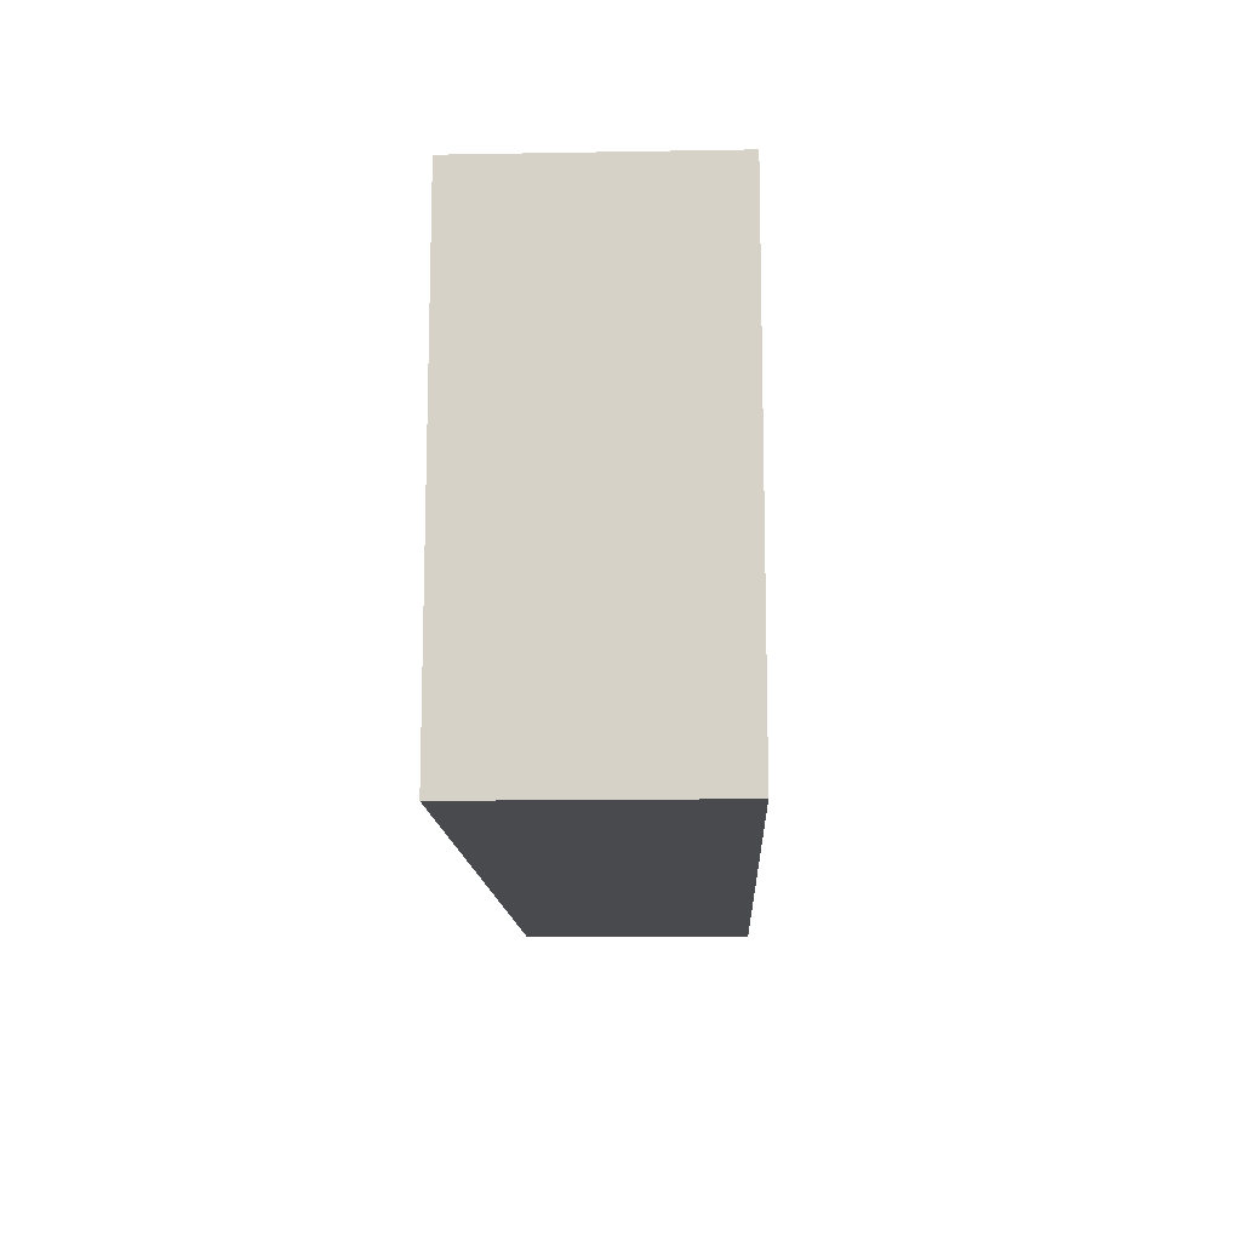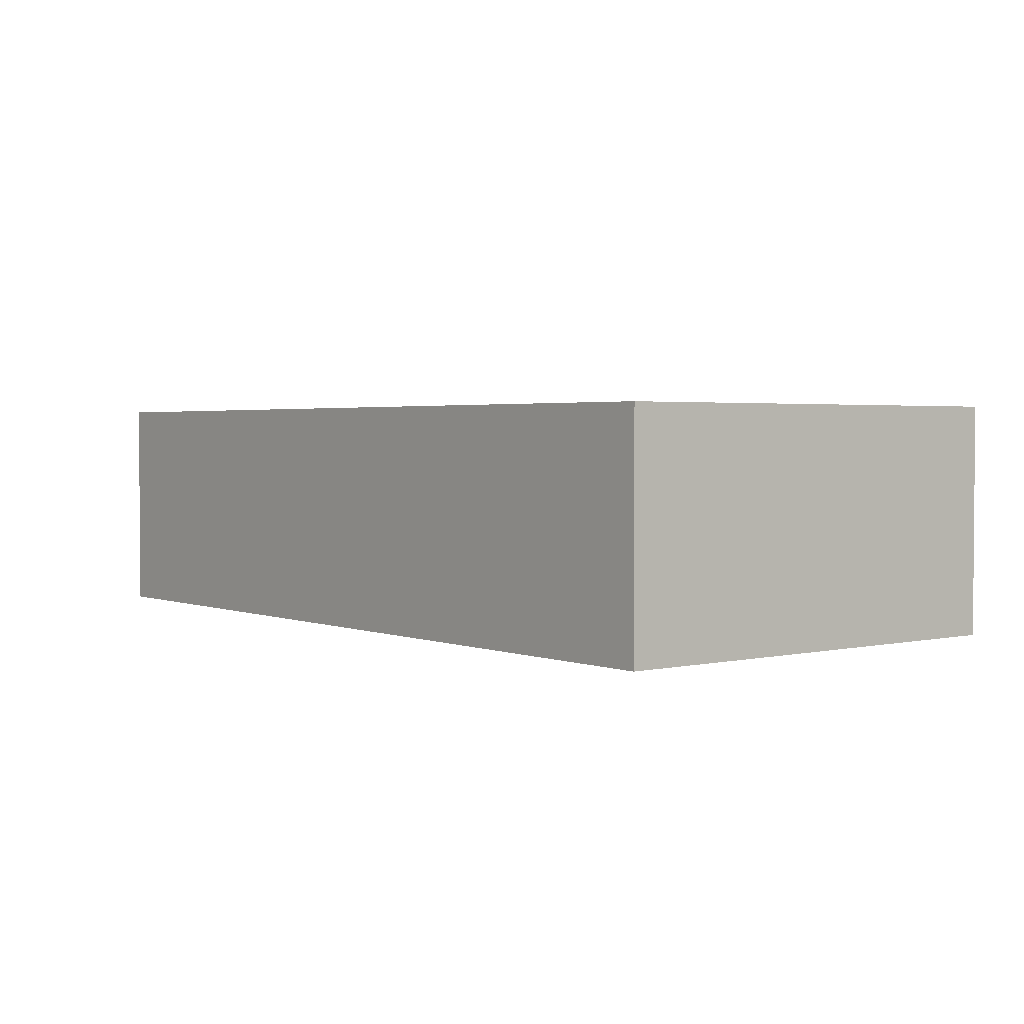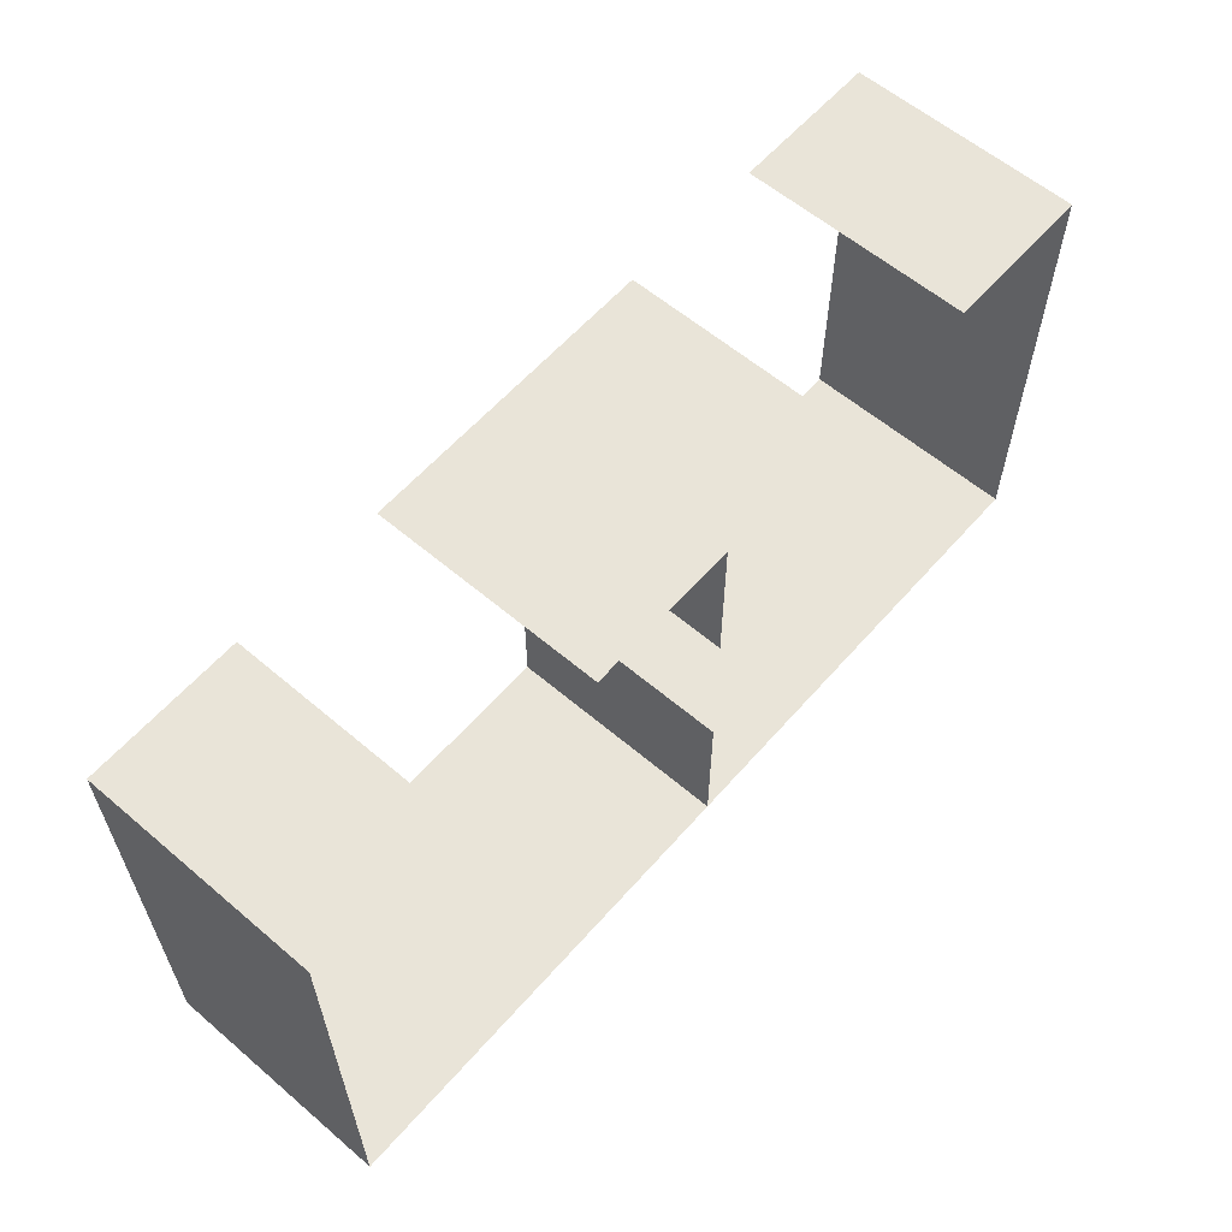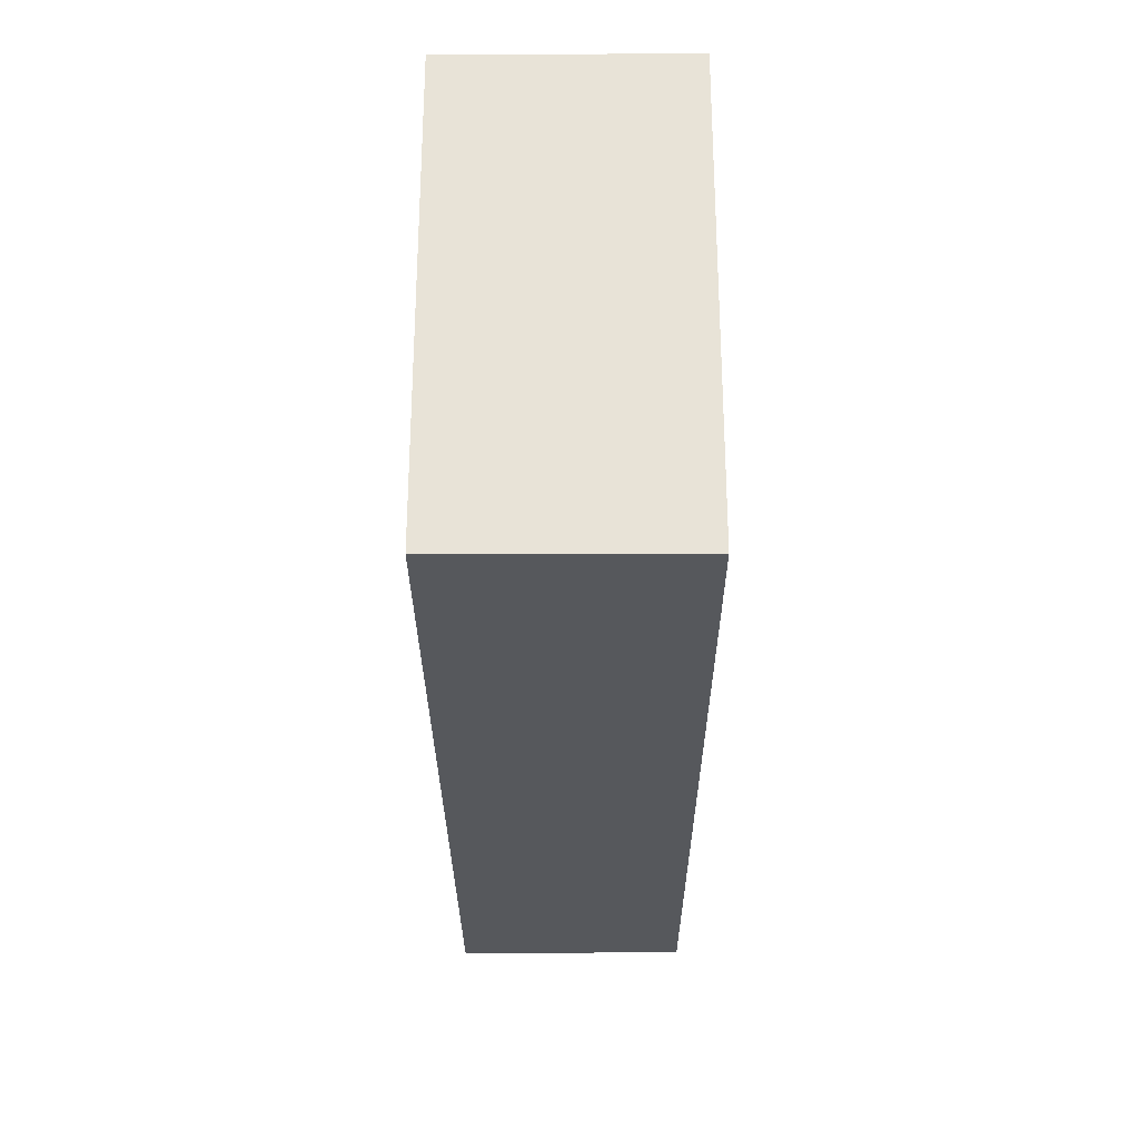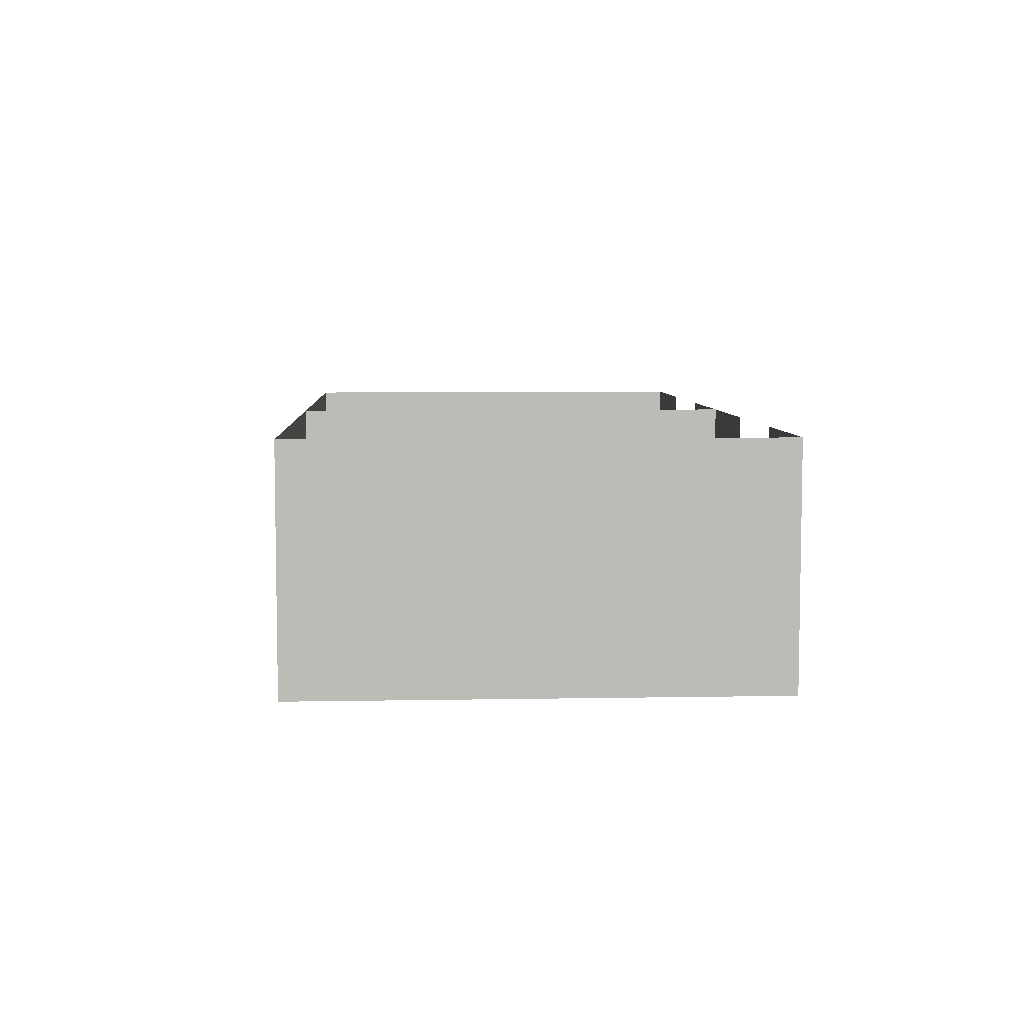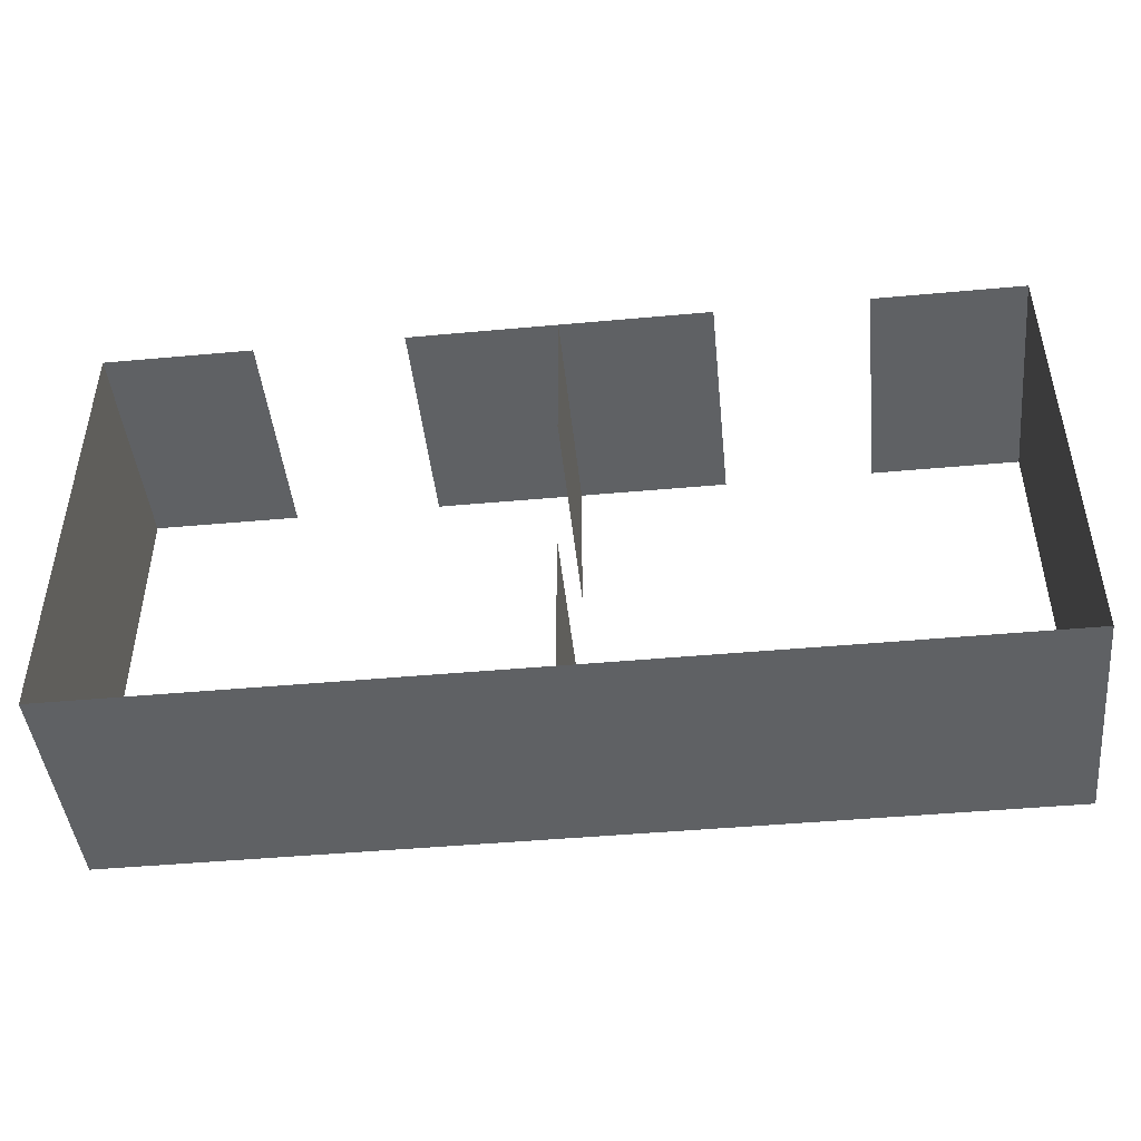
<metadata>
{"format":"obj","ext":"obj","renderer":"f3d","projection":"perspective","resolution":1024,"background":"white","views":[{"elev":-13.3,"azim":92.2,"up":"+Z"},{"elev":2.4,"azim":-128.2,"up":"+Y"},{"elev":59.9,"azim":-49.0,"up":"+Z"},{"elev":-27.8,"azim":-89.8,"up":"+Z"},{"elev":6.3,"azim":-93.1,"up":"+Y"},{"elev":-45.5,"azim":6.0,"up":"+Z"}]}
</metadata>
<code>
o Cube
v 0 6 2
v 0 0 2
v 0 6 6
v 0 0 6
v 0 6 2
v 0 0 2
v 0 6 6
v 0 0 6
f 1 5 7 3
f 4 3 7 8
f 8 7 5 6
f 6 2 4 8
f 2 1 3 4
f 6 5 1 2
o Cube.001
v 4 6 6
v 4 0 6
v 4 6 6
v 4 0 6
v -4 6 6
v -4 0 6
v -4 6 6
v -4 0 6
f 9 13 15 11
f 12 11 15 16
f 16 15 13 14
f 14 10 12 16
f 10 9 11 12
f 14 13 9 10
o Cube.002
v 12 6 -6
v 12 0 -6
v 12 6 6
v 12 0 6
v 12 6 -6
v 12 0 -6
v 12 6 6
v 12 0 6
f 17 21 23 19
f 20 19 23 24
f 24 23 21 22
f 22 18 20 24
f 18 17 19 20
f 22 21 17 18
o Cube.003
v 12 6 -6
v 12 0 -6
v 12 6 -6
v 12 0 -6
v -12 6 -6
v -12 0 -6
v -12 6 -6
v -12 0 -6
f 25 29 31 27
f 28 27 31 32
f 32 31 29 30
f 30 26 28 32
f 26 25 27 28
f 30 29 25 26
o Cube.004
v -8 6 6
v -8 0 6
v -8 6 6
v -8 0 6
v -12 6 6
v -12 0 6
v -12 6 6
v -12 0 6
f 33 37 39 35
f 36 35 39 40
f 40 39 37 38
f 38 34 36 40
f 34 33 35 36
f 38 37 33 34
o Cube.005
v 12 6 6
v 12 0 6
v 12 6 6
v 12 0 6
v 8 6 6
v 8 0 6
v 8 6 6
v 8 0 6
f 41 45 47 43
f 44 43 47 48
f 48 47 45 46
f 46 42 44 48
f 42 41 43 44
f 46 45 41 42
o Cube.006
v 0 6 -6
v 0 0 -6
v 0 6 -2
v 0 0 -2
v 0 6 -6
v 0 0 -6
v 0 6 -2
v 0 0 -2
f 49 53 55 51
f 52 51 55 56
f 56 55 53 54
f 54 50 52 56
f 50 49 51 52
f 54 53 49 50
o Cube.007
v -12 6 -6
v -12 0 -6
v -12 6 6
v -12 0 6
v -12 6 -6
v -12 0 -6
v -12 6 6
v -12 0 6
f 57 61 63 59
f 60 59 63 64
f 64 63 61 62
f 62 58 60 64
f 58 57 59 60
f 62 61 57 58

</code>
